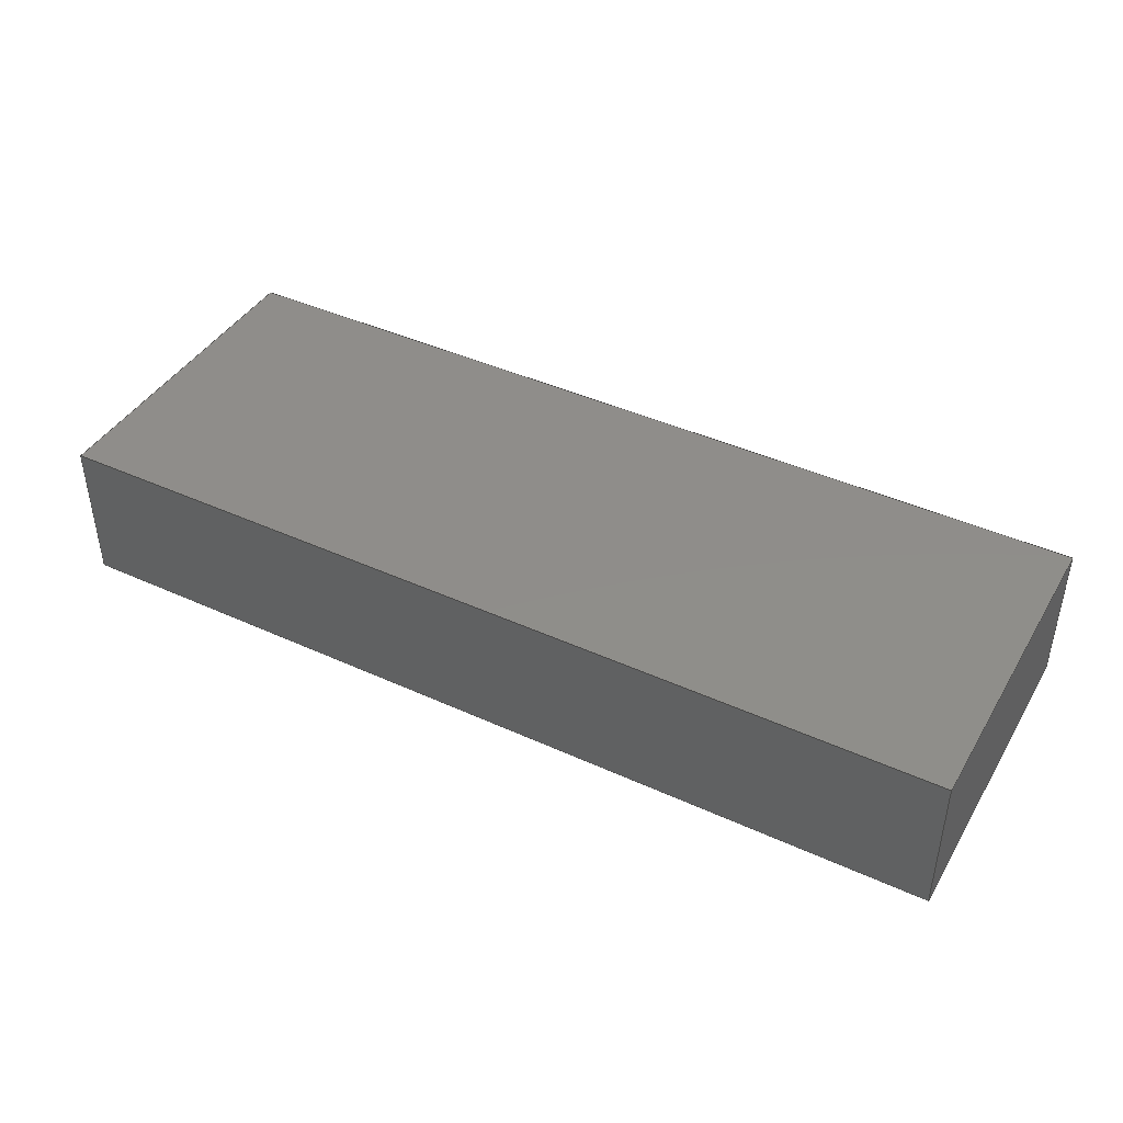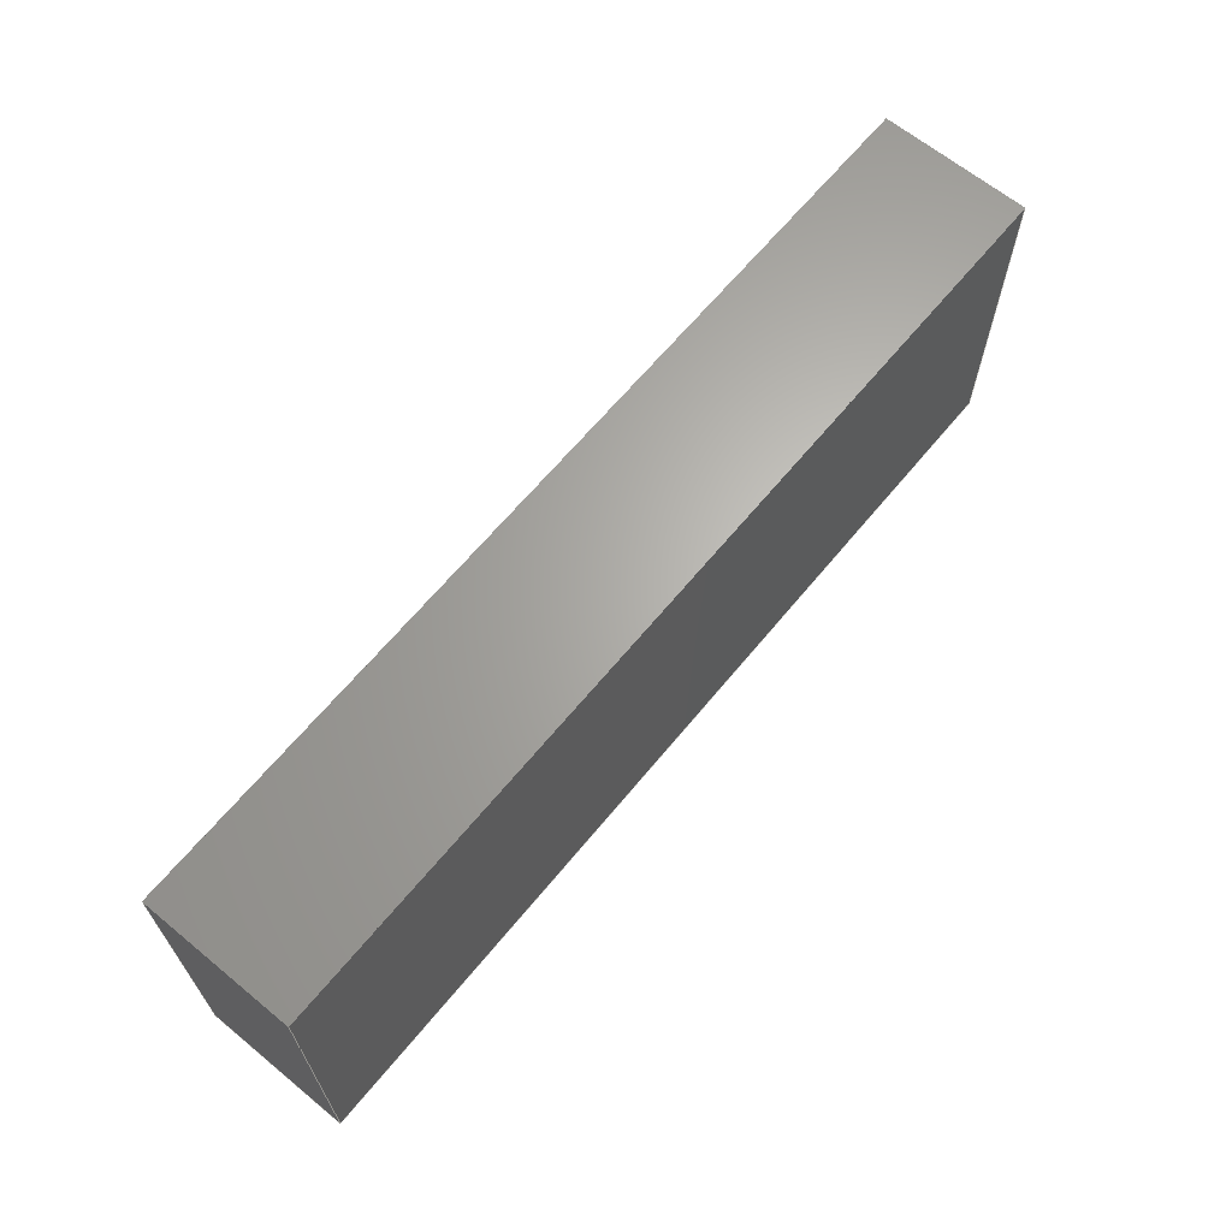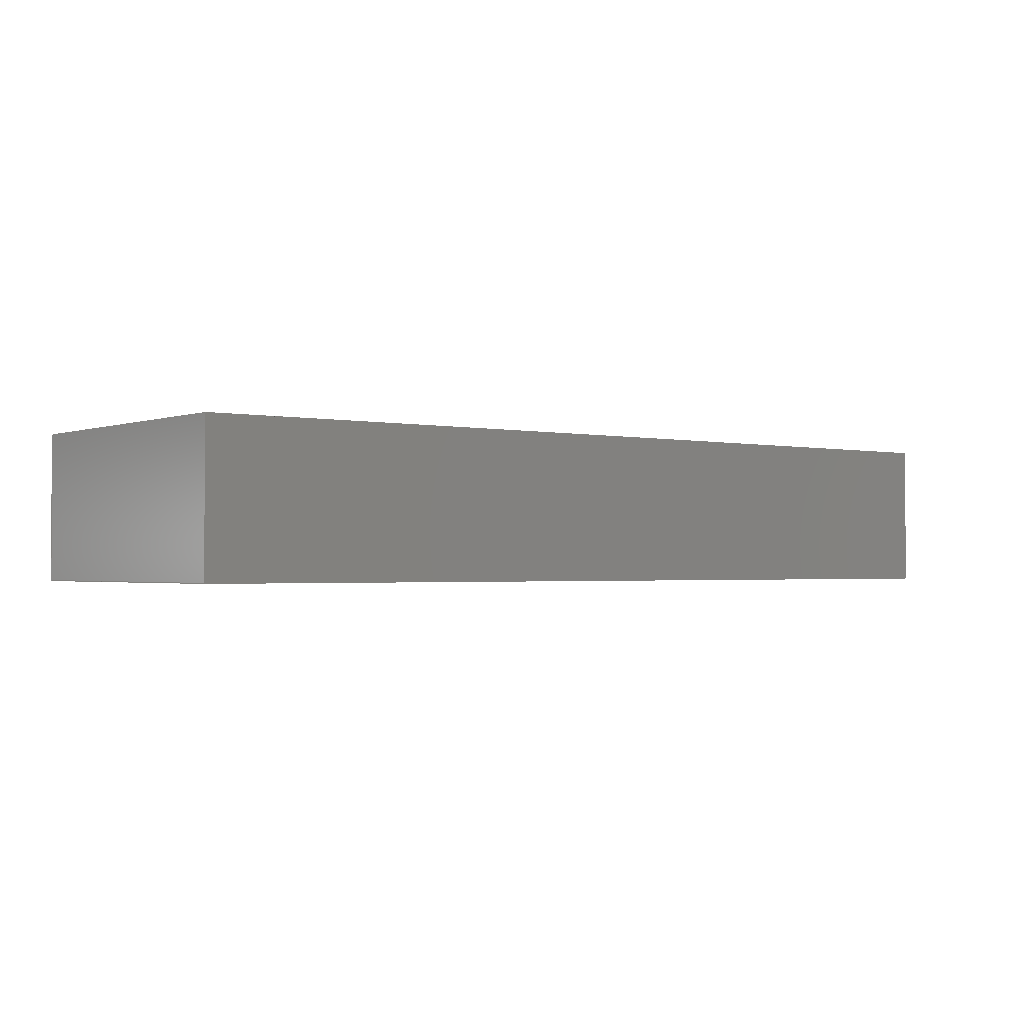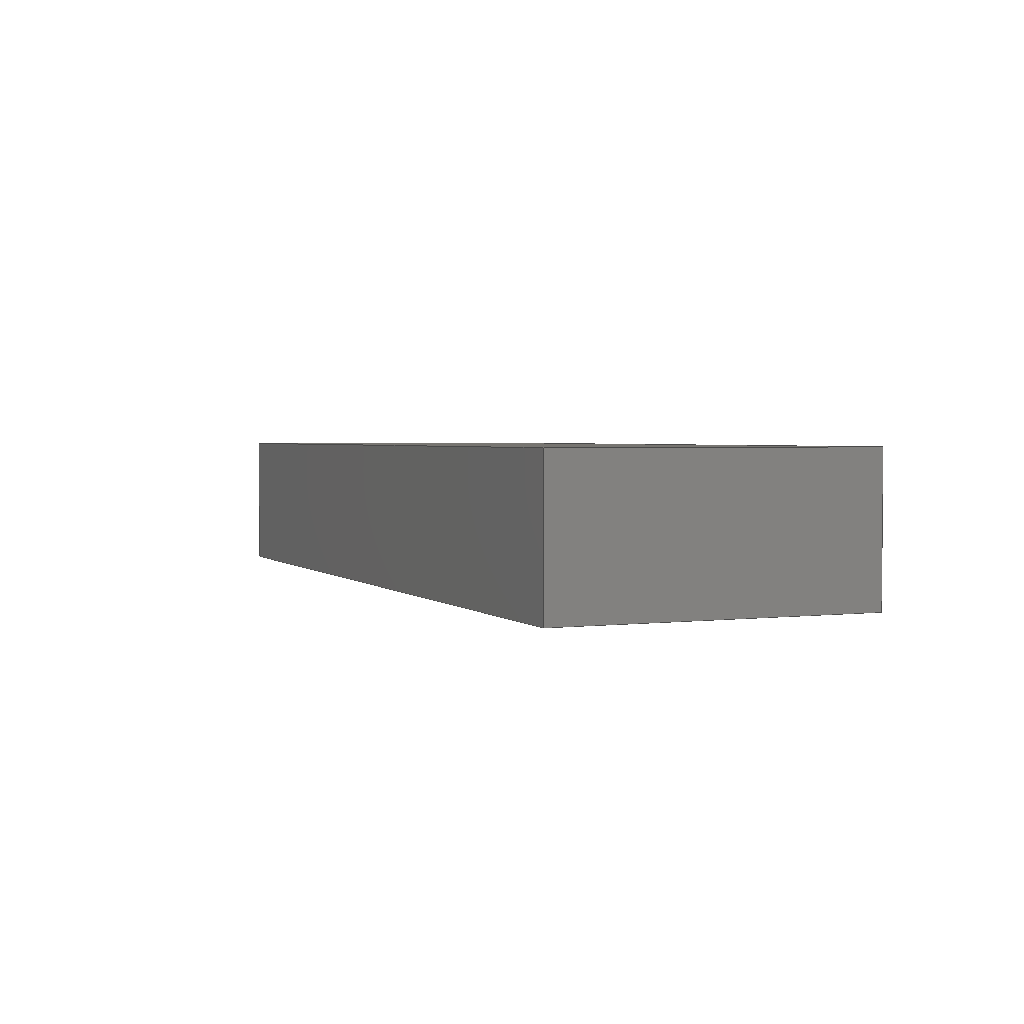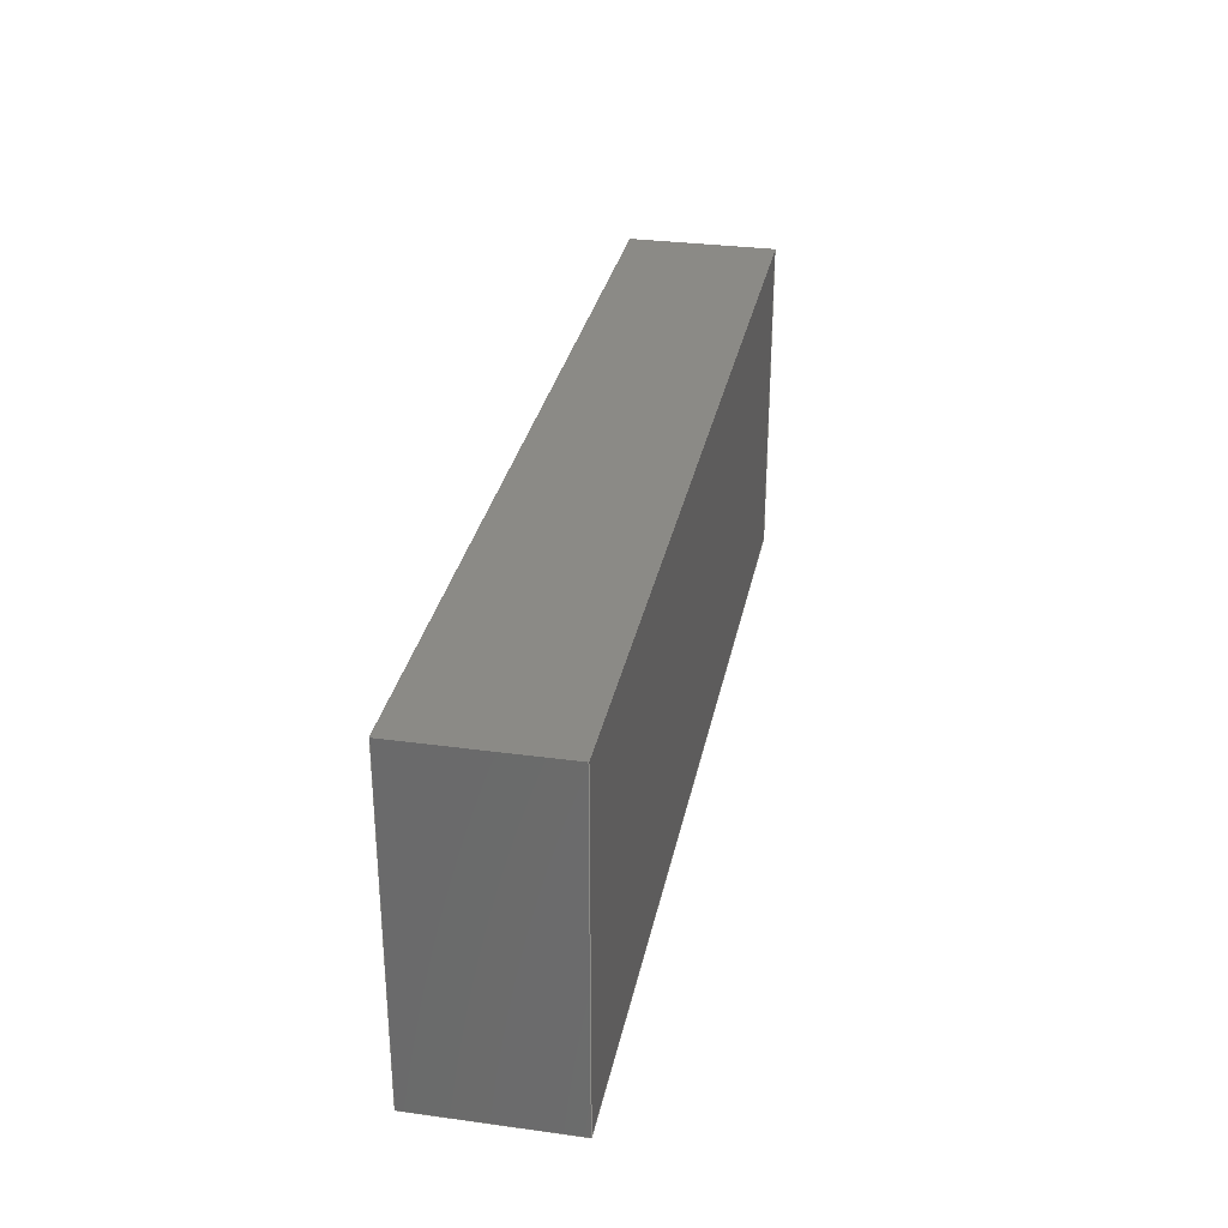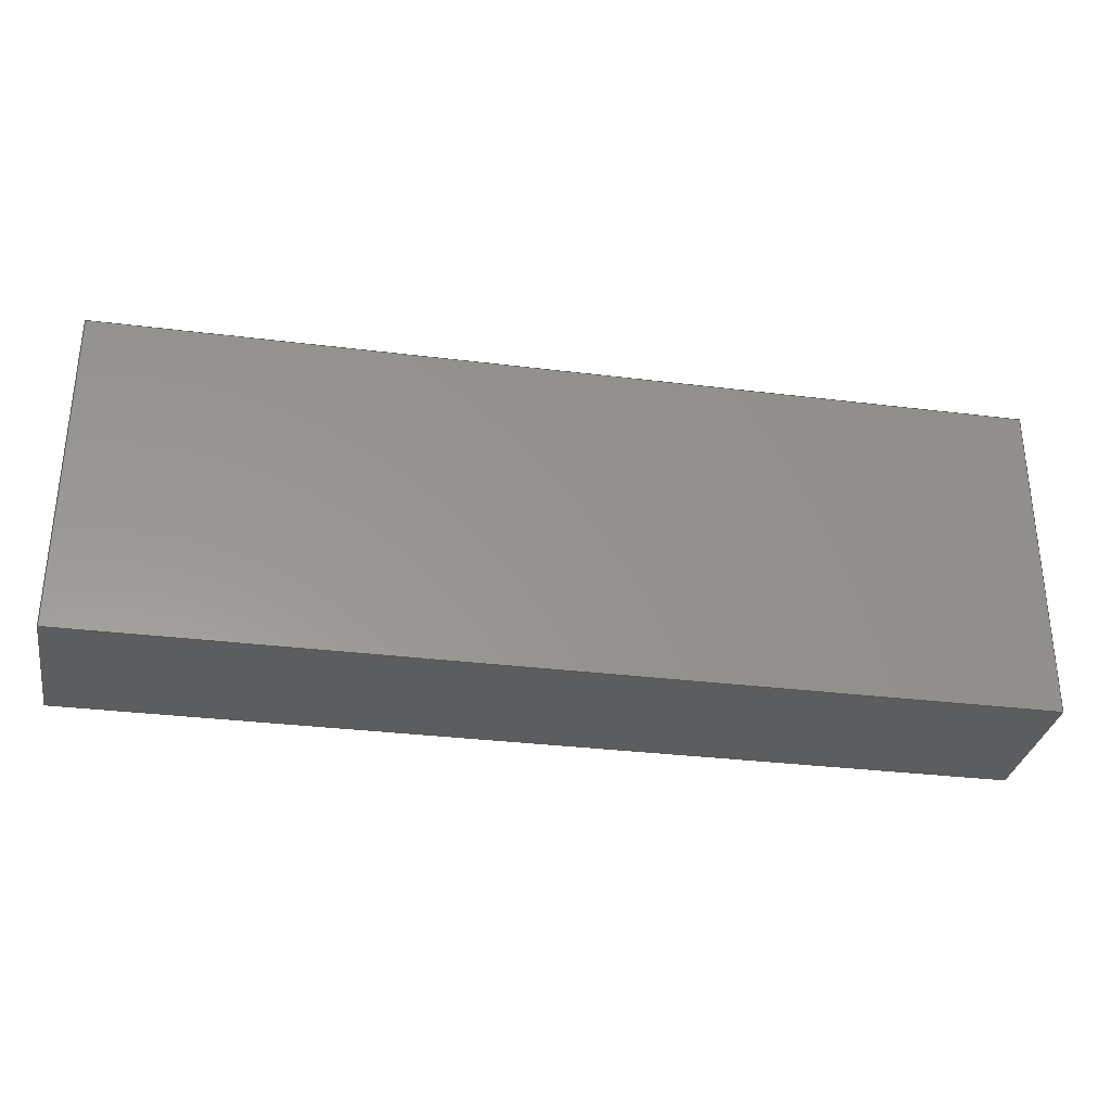
<metadata>
{"format":"step","ext":"step","renderer":"f3d","projection":"perspective","resolution":1024,"background":"white","views":[{"elev":42.2,"azim":-151.3,"up":"+Y"},{"elev":65.2,"azim":-50.5,"up":"+Z"},{"elev":-1.7,"azim":-37.6,"up":"+Y"},{"elev":2.5,"azim":-112.7,"up":"+Y"},{"elev":30.6,"azim":101.1,"up":"+Z"},{"elev":-31.6,"azim":-10.0,"up":"+Z"}]}
</metadata>
<code>
ISO-10303-21;
DATA;
#1=PROPERTY_DEFINITION_REPRESENTATION(#5,#3);
#2=PROPERTY_DEFINITION_REPRESENTATION(#6,#4);
#3=REPRESENTATION('',(#7),#191);
#4=REPRESENTATION('',(#8),#191);
#5=PROPERTY_DEFINITION('pmi validation property','',#196);
#6=PROPERTY_DEFINITION('pmi validation property','',#196);
#7=VALUE_REPRESENTATION_ITEM('number of annotations',COUNT_MEASURE(0));
#8=VALUE_REPRESENTATION_ITEM('number of views',COUNT_MEASURE(0));
#9=SHAPE_REPRESENTATION_RELATIONSHIP('','',#129,#10);
#10=ADVANCED_BREP_SHAPE_REPRESENTATION('',(#127),#191);
#11=OVER_RIDING_STYLED_ITEM('',(#108),#103,#106);
#12=OVER_RIDING_STYLED_ITEM('',(#109),#104,#106);
#13=ORIENTED_EDGE('',*,*,#37,.F.);
#14=ORIENTED_EDGE('',*,*,#38,.F.);
#15=ORIENTED_EDGE('',*,*,#39,.T.);
#16=ORIENTED_EDGE('',*,*,#40,.T.);
#17=ORIENTED_EDGE('',*,*,#41,.T.);
#18=ORIENTED_EDGE('',*,*,#42,.F.);
#19=ORIENTED_EDGE('',*,*,#43,.F.);
#20=ORIENTED_EDGE('',*,*,#38,.T.);
#21=ORIENTED_EDGE('',*,*,#44,.T.);
#22=ORIENTED_EDGE('',*,*,#45,.F.);
#23=ORIENTED_EDGE('',*,*,#46,.F.);
#24=ORIENTED_EDGE('',*,*,#42,.T.);
#25=ORIENTED_EDGE('',*,*,#47,.F.);
#26=ORIENTED_EDGE('',*,*,#40,.F.);
#27=ORIENTED_EDGE('',*,*,#48,.T.);
#28=ORIENTED_EDGE('',*,*,#45,.T.);
#29=ORIENTED_EDGE('',*,*,#39,.F.);
#30=ORIENTED_EDGE('',*,*,#43,.T.);
#31=ORIENTED_EDGE('',*,*,#46,.T.);
#32=ORIENTED_EDGE('',*,*,#48,.F.);
#33=ORIENTED_EDGE('',*,*,#37,.T.);
#34=ORIENTED_EDGE('',*,*,#47,.T.);
#35=ORIENTED_EDGE('',*,*,#44,.F.);
#36=ORIENTED_EDGE('',*,*,#41,.F.);
#37=EDGE_CURVE('',#49,#50,#57,.T.);
#38=EDGE_CURVE('',#51,#49,#58,.T.);
#39=EDGE_CURVE('',#51,#52,#59,.T.);
#40=EDGE_CURVE('',#52,#50,#60,.T.);
#41=EDGE_CURVE('',#49,#53,#61,.T.);
#42=EDGE_CURVE('',#54,#53,#62,.T.);
#43=EDGE_CURVE('',#51,#54,#63,.T.);
#44=EDGE_CURVE('',#53,#55,#64,.T.);
#45=EDGE_CURVE('',#56,#55,#65,.T.);
#46=EDGE_CURVE('',#54,#56,#66,.T.);
#47=EDGE_CURVE('',#50,#55,#67,.T.);
#48=EDGE_CURVE('',#52,#56,#68,.T.);
#49=VERTEX_POINT('',#166);
#50=VERTEX_POINT('',#167);
#51=VERTEX_POINT('',#169);
#52=VERTEX_POINT('',#171);
#53=VERTEX_POINT('',#175);
#54=VERTEX_POINT('',#177);
#55=VERTEX_POINT('',#181);
#56=VERTEX_POINT('',#183);
#57=LINE('',#165,#69);
#58=LINE('',#168,#70);
#59=LINE('',#170,#71);
#60=LINE('',#172,#72);
#61=LINE('',#174,#73);
#62=LINE('',#176,#74);
#63=LINE('',#178,#75);
#64=LINE('',#180,#76);
#65=LINE('',#182,#77);
#66=LINE('',#184,#78);
#67=LINE('',#186,#79);
#68=LINE('',#187,#80);
#69=VECTOR('',#141,1);
#70=VECTOR('',#142,1);
#71=VECTOR('',#143,1);
#72=VECTOR('',#144,1);
#73=VECTOR('',#147,1);
#74=VECTOR('',#148,1);
#75=VECTOR('',#149,1);
#76=VECTOR('',#152,1);
#77=VECTOR('',#153,1);
#78=VECTOR('',#154,1);
#79=VECTOR('',#157,1);
#80=VECTOR('',#158,1);
#81=EDGE_LOOP('',(#13,#14,#15,#16));
#82=EDGE_LOOP('',(#17,#18,#19,#20));
#83=EDGE_LOOP('',(#21,#22,#23,#24));
#84=EDGE_LOOP('',(#25,#26,#27,#28));
#85=EDGE_LOOP('',(#29,#30,#31,#32));
#86=EDGE_LOOP('',(#33,#34,#35,#36));
#87=FACE_BOUND('',#81,.T.);
#88=FACE_BOUND('',#82,.T.);
#89=FACE_BOUND('',#83,.T.);
#90=FACE_BOUND('',#84,.T.);
#91=FACE_BOUND('',#85,.T.);
#92=FACE_BOUND('',#86,.T.);
#93=PLANE('',#131);
#94=PLANE('',#132);
#95=PLANE('',#133);
#96=PLANE('',#134);
#97=PLANE('',#135);
#98=PLANE('',#136);
#99=ADVANCED_FACE('',(#87),#93,.T.);
#100=ADVANCED_FACE('',(#88),#94,.F.);
#101=ADVANCED_FACE('',(#89),#95,.F.);
#102=ADVANCED_FACE('',(#90),#96,.T.);
#103=ADVANCED_FACE('',(#91),#97,.T.);
#104=ADVANCED_FACE('',(#92),#98,.F.);
#105=CLOSED_SHELL('',(#99,#100,#101,#102,#103,#104));
#106=STYLED_ITEM('',(#107),#127);
#107=PRESENTATION_STYLE_ASSIGNMENT((#110));
#108=PRESENTATION_STYLE_ASSIGNMENT((#111));
#109=PRESENTATION_STYLE_ASSIGNMENT((#112));
#110=SURFACE_STYLE_USAGE(.BOTH.,#113);
#111=SURFACE_STYLE_USAGE(.BOTH.,#114);
#112=SURFACE_STYLE_USAGE(.BOTH.,#115);
#113=SURFACE_SIDE_STYLE('',(#116));
#114=SURFACE_SIDE_STYLE('',(#117));
#115=SURFACE_SIDE_STYLE('',(#118));
#116=SURFACE_STYLE_FILL_AREA(#119);
#117=SURFACE_STYLE_FILL_AREA(#120);
#118=SURFACE_STYLE_FILL_AREA(#121);
#119=FILL_AREA_STYLE('',(#122));
#120=FILL_AREA_STYLE('',(#123));
#121=FILL_AREA_STYLE('',(#124));
#122=FILL_AREA_STYLE_COLOUR('',#125);
#123=FILL_AREA_STYLE_COLOUR('',#126);
#124=FILL_AREA_STYLE_COLOUR('',#126);
#125=COLOUR_RGB('',0.6471,0.6471,0.6471);
#126=COLOUR_RGB('',1,0.7569,0.0549);
#127=MANIFOLD_SOLID_BREP('l21',#105);
#128=SHAPE_DEFINITION_REPRESENTATION(#196,#129);
#129=SHAPE_REPRESENTATION('l21',(#130),#191);
#130=AXIS2_PLACEMENT_3D('',#163,#137,#138);
#131=AXIS2_PLACEMENT_3D('',#164,#139,#140);
#132=AXIS2_PLACEMENT_3D('',#173,#145,#146);
#133=AXIS2_PLACEMENT_3D('',#179,#150,#151);
#134=AXIS2_PLACEMENT_3D('',#185,#155,#156);
#135=AXIS2_PLACEMENT_3D('',#188,#159,#160);
#136=AXIS2_PLACEMENT_3D('',#189,#161,#162);
#137=DIRECTION('',(0,0,1));
#138=DIRECTION('',(1,0,0));
#139=DIRECTION('',(0,-1,0));
#140=DIRECTION('',(0,0,-1));
#141=DIRECTION('',(-1,0,0));
#142=DIRECTION('',(0,0,-1));
#143=DIRECTION('',(-1,0,0));
#144=DIRECTION('',(0,0,-1));
#145=DIRECTION('',(-1,0,0));
#146=DIRECTION('',(0,0,1));
#147=DIRECTION('',(0,1,0));
#148=DIRECTION('',(0,0,-1));
#149=DIRECTION('',(0,1,0));
#150=DIRECTION('',(0,-1,0));
#151=DIRECTION('',(0,0,-1));
#152=DIRECTION('',(-1,0,0));
#153=DIRECTION('',(0,0,-1));
#154=DIRECTION('',(-1,0,0));
#155=DIRECTION('',(-1,0,0));
#156=DIRECTION('',(0,0,1));
#157=DIRECTION('',(0,1,0));
#158=DIRECTION('',(0,1,0));
#159=DIRECTION('',(0,0,1));
#160=DIRECTION('',(1,0,0));
#161=DIRECTION('',(0,0,1));
#162=DIRECTION('',(1,0,0));
#163=CARTESIAN_POINT('',(0,0,0));
#164=CARTESIAN_POINT('',(0.2789,-0.1121,0.025));
#165=CARTESIAN_POINT('',(0.2789,-0.1121,0));
#166=CARTESIAN_POINT('',(0.3139,-0.1121,0));
#167=CARTESIAN_POINT('',(0.2439,-0.1121,0));
#168=CARTESIAN_POINT('',(0.3139,-0.1121,0.025));
#169=CARTESIAN_POINT('',(0.3139,-0.1121,0.025));
#170=CARTESIAN_POINT('',(0.2789,-0.1121,0.025));
#171=CARTESIAN_POINT('',(0.2439,-0.1121,0.025));
#172=CARTESIAN_POINT('',(0.2439,-0.1121,0.025));
#173=CARTESIAN_POINT('',(0.3139,-0.1065,0.025));
#174=CARTESIAN_POINT('',(0.3139,-0.1065,0));
#175=CARTESIAN_POINT('',(0.3139,-0.1009,0));
#176=CARTESIAN_POINT('',(0.3139,-0.1009,0.025));
#177=CARTESIAN_POINT('',(0.3139,-0.1009,0.025));
#178=CARTESIAN_POINT('',(0.3139,-0.1065,0.025));
#179=CARTESIAN_POINT('',(0.2789,-0.1009,0.025));
#180=CARTESIAN_POINT('',(0.2789,-0.1009,0));
#181=CARTESIAN_POINT('',(0.2439,-0.1009,0));
#182=CARTESIAN_POINT('',(0.2439,-0.1009,0.025));
#183=CARTESIAN_POINT('',(0.2439,-0.1009,0.025));
#184=CARTESIAN_POINT('',(0.2789,-0.1009,0.025));
#185=CARTESIAN_POINT('',(0.2439,-0.1065,0.025));
#186=CARTESIAN_POINT('',(0.2439,-0.1065,0));
#187=CARTESIAN_POINT('',(0.2439,-0.1065,0.025));
#188=CARTESIAN_POINT('',(-0.01696,-0.1062,0.025));
#189=CARTESIAN_POINT('',(-0.01696,-0.1062,0));
#190=MECHANICAL_DESIGN_GEOMETRIC_PRESENTATION_REPRESENTATION('',(#106,#11,
#12),#191);
#191=(
GEOMETRIC_REPRESENTATION_CONTEXT(3)
GLOBAL_UNCERTAINTY_ASSIGNED_CONTEXT((#192))
GLOBAL_UNIT_ASSIGNED_CONTEXT((#195,#194,#193))
REPRESENTATION_CONTEXT('l21','TOP_LEVEL_ASSEMBLY_PART')
);
#192=UNCERTAINTY_MEASURE_WITH_UNIT(LENGTH_MEASURE(5e-06),#195,
'DISTANCE_ACCURACY_VALUE','Maximum Tolerance applied to model');
#193=(
NAMED_UNIT(*)
SI_UNIT($,.STERADIAN.)
SOLID_ANGLE_UNIT()
);
#194=(
NAMED_UNIT(*)
PLANE_ANGLE_UNIT()
SI_UNIT($,.RADIAN.)
);
#195=(
LENGTH_UNIT()
NAMED_UNIT(*)
SI_UNIT($,.METRE.)
);
#196=PRODUCT_DEFINITION_SHAPE('','',#197);
#197=PRODUCT_DEFINITION('','',#199,#198);
#198=PRODUCT_DEFINITION_CONTEXT('',#205,'design');
#199=PRODUCT_DEFINITION_FORMATION_WITH_SPECIFIED_SOURCE('','',#201,
 .NOT_KNOWN.);
#200=PRODUCT_RELATED_PRODUCT_CATEGORY('','',(#201));
#201=PRODUCT('l21','l21','l21',(#203));
#202=PRODUCT_CATEGORY('','');
#203=PRODUCT_CONTEXT('',#205,'mechanical');
#204=APPLICATION_PROTOCOL_DEFINITION('international standard',
'automotive_design',2010,#205);
#205=APPLICATION_CONTEXT(
'core data for automotive mechanical design processes');
ENDSEC;
END-ISO-10303-21;

</code>
